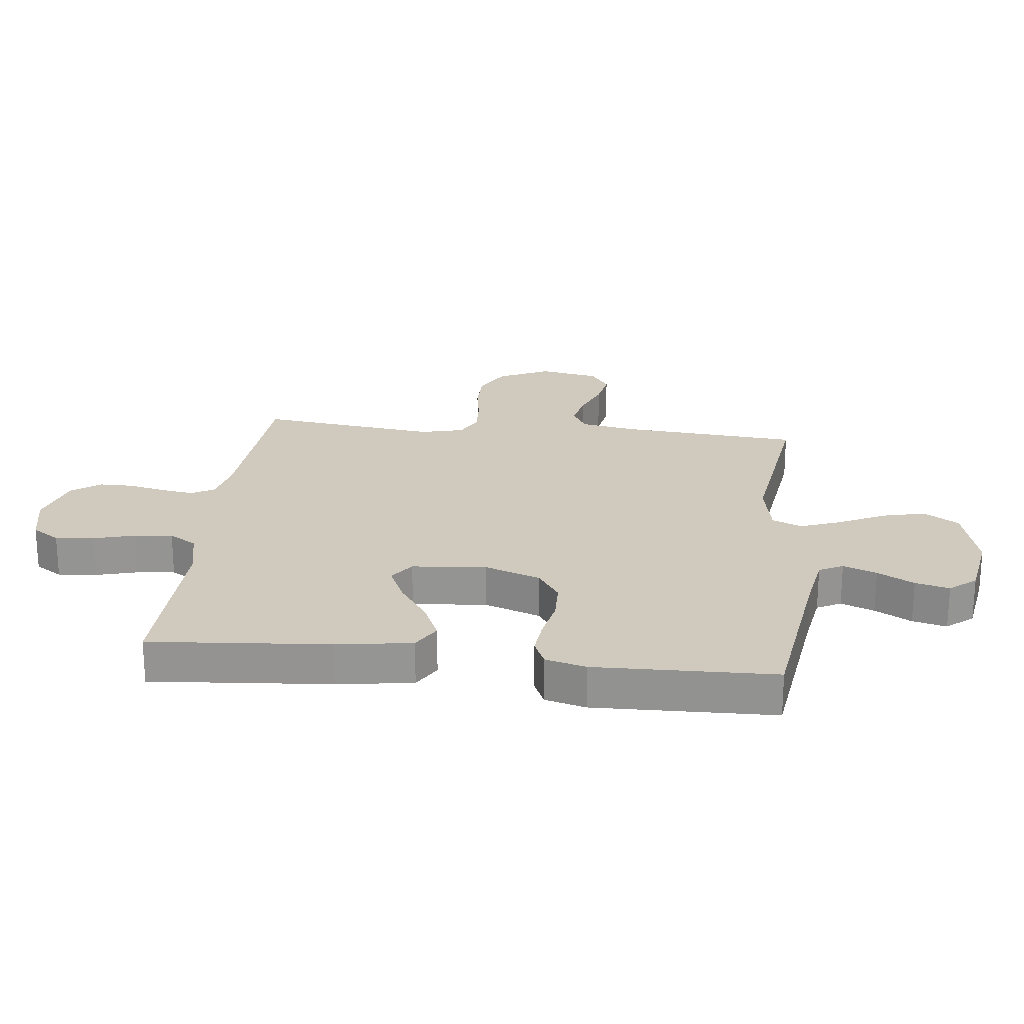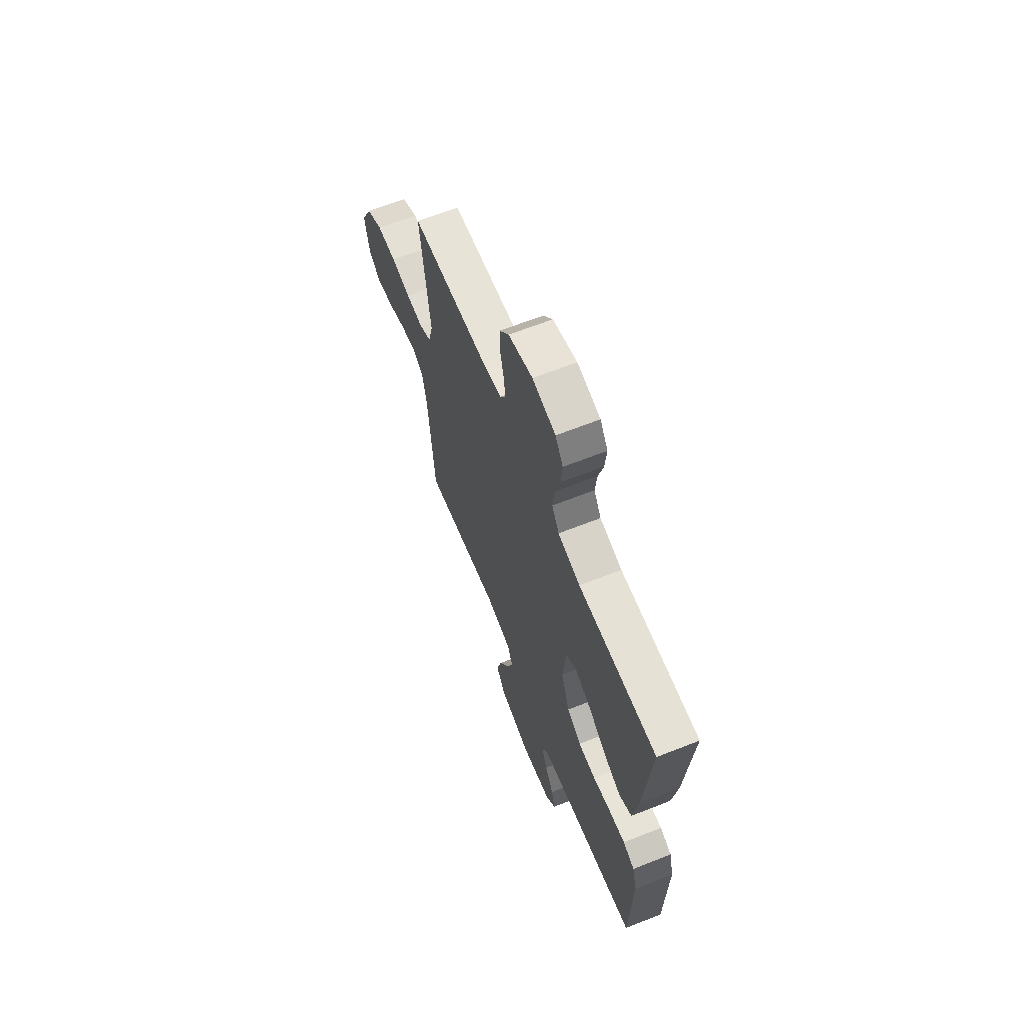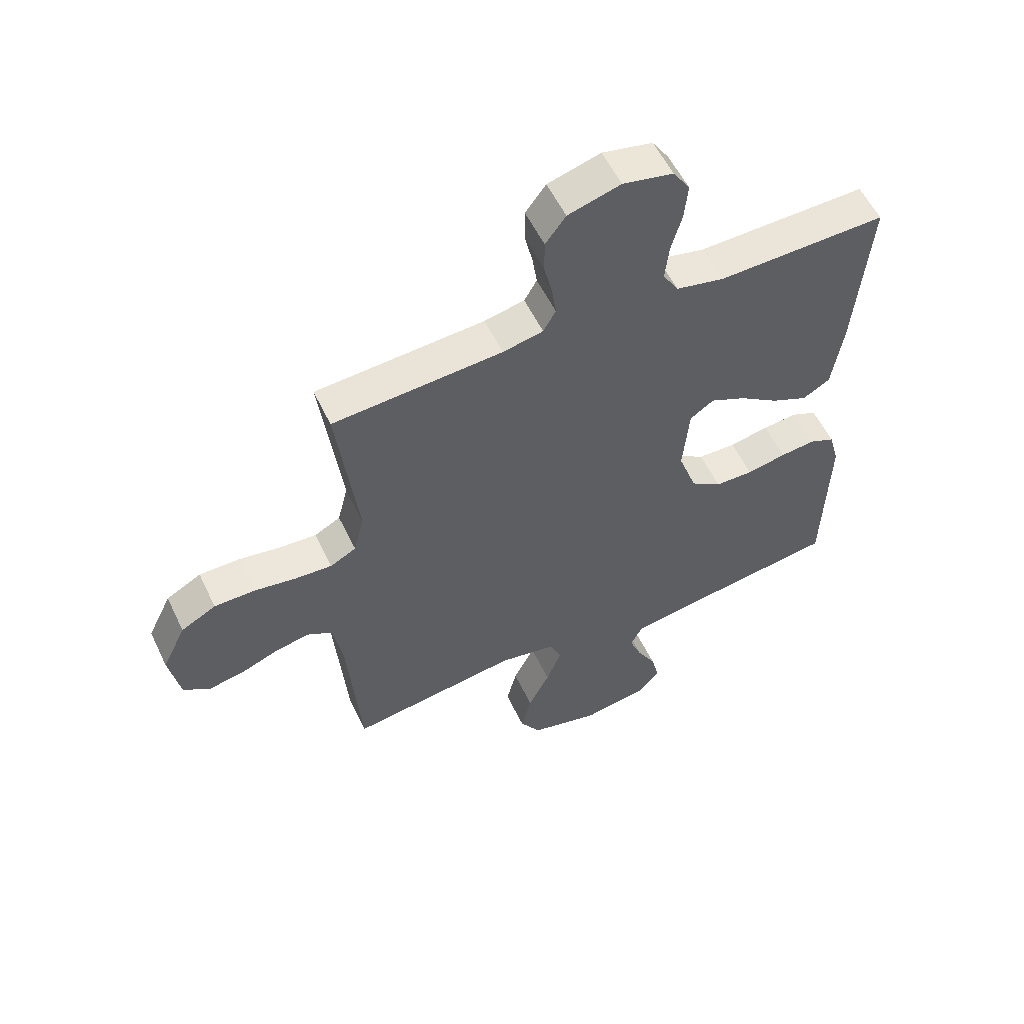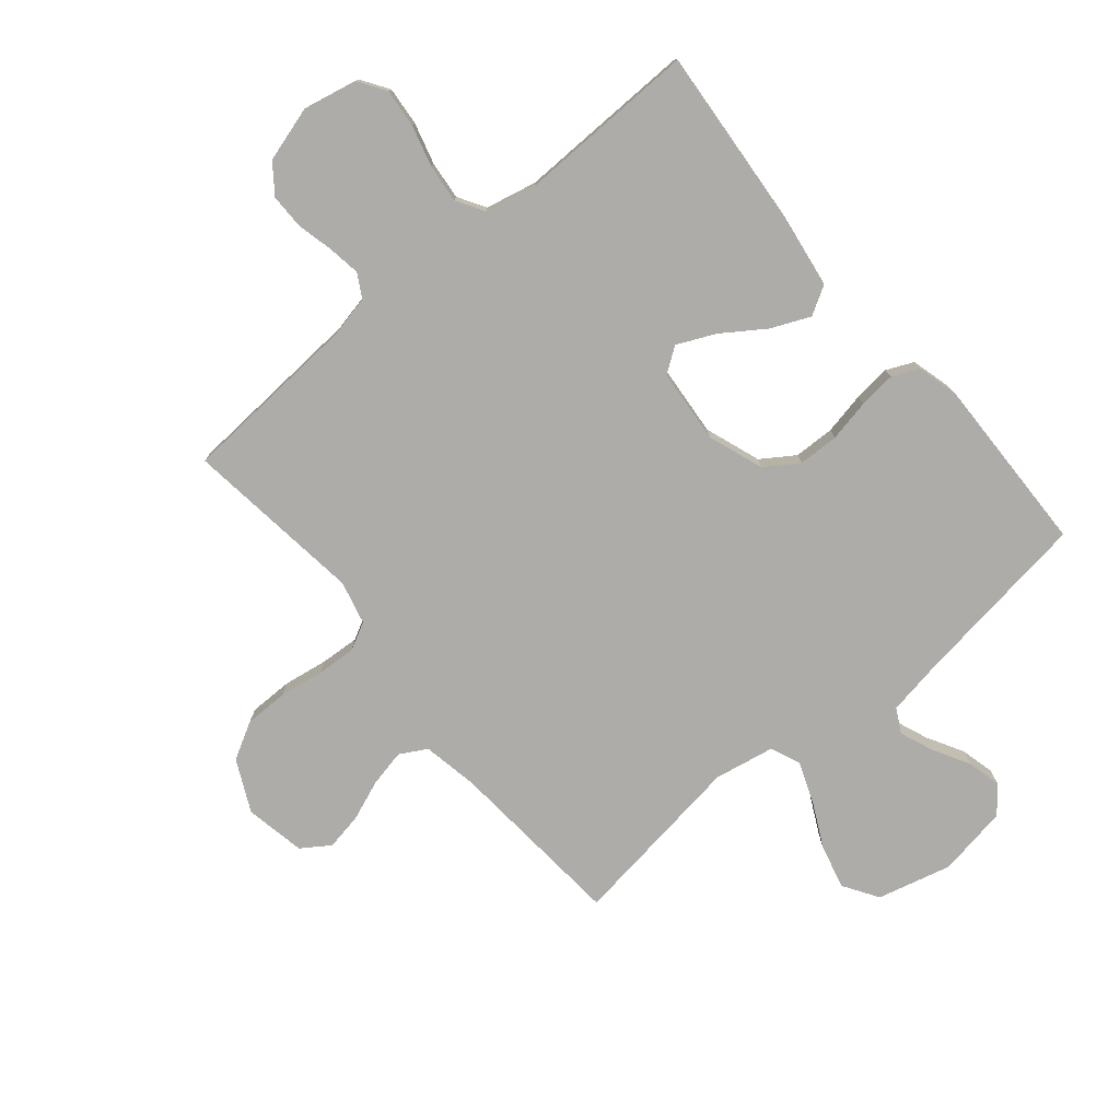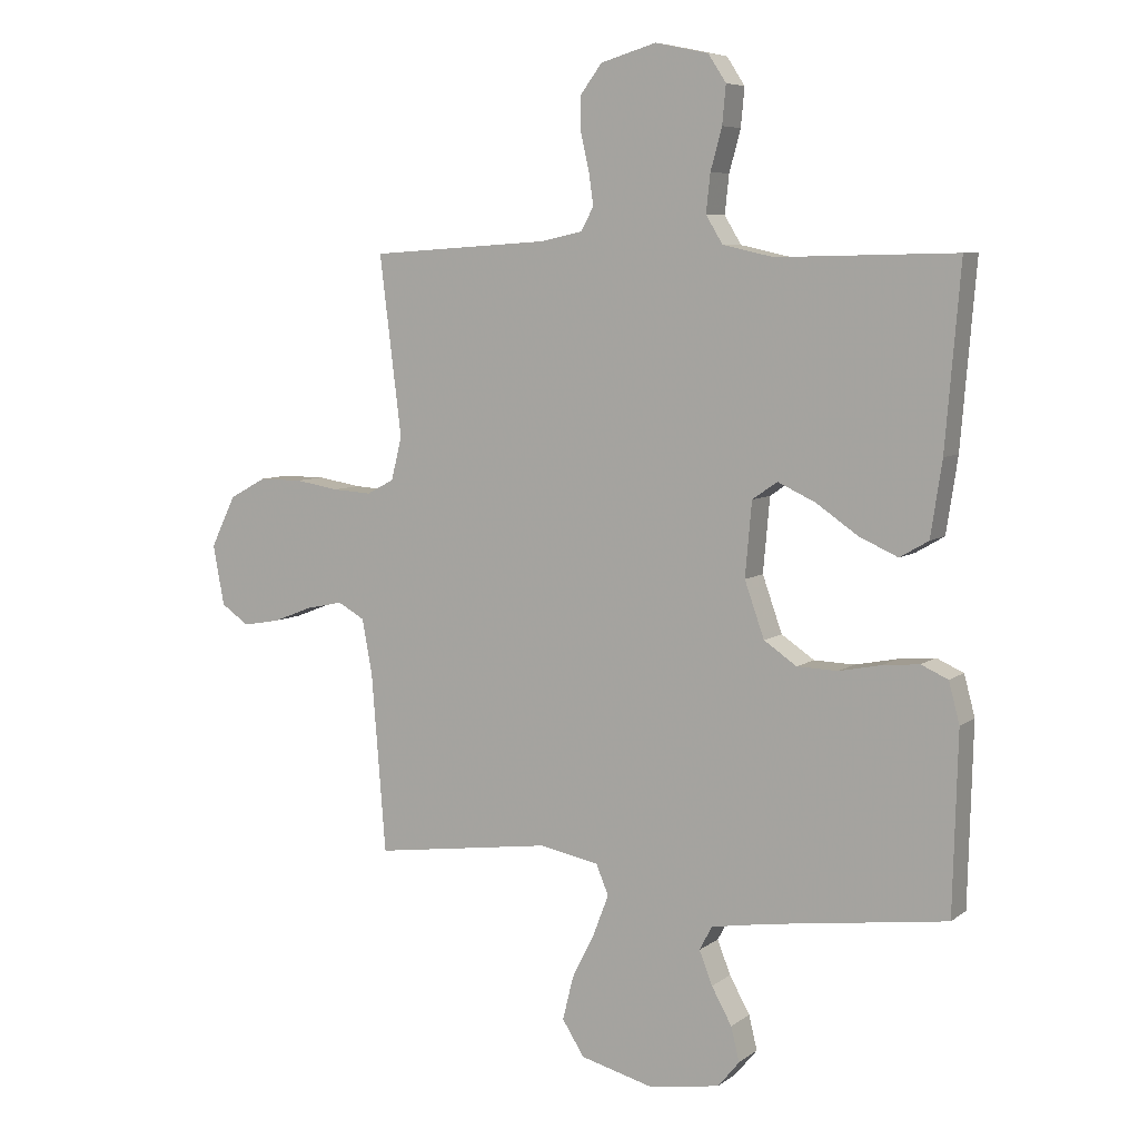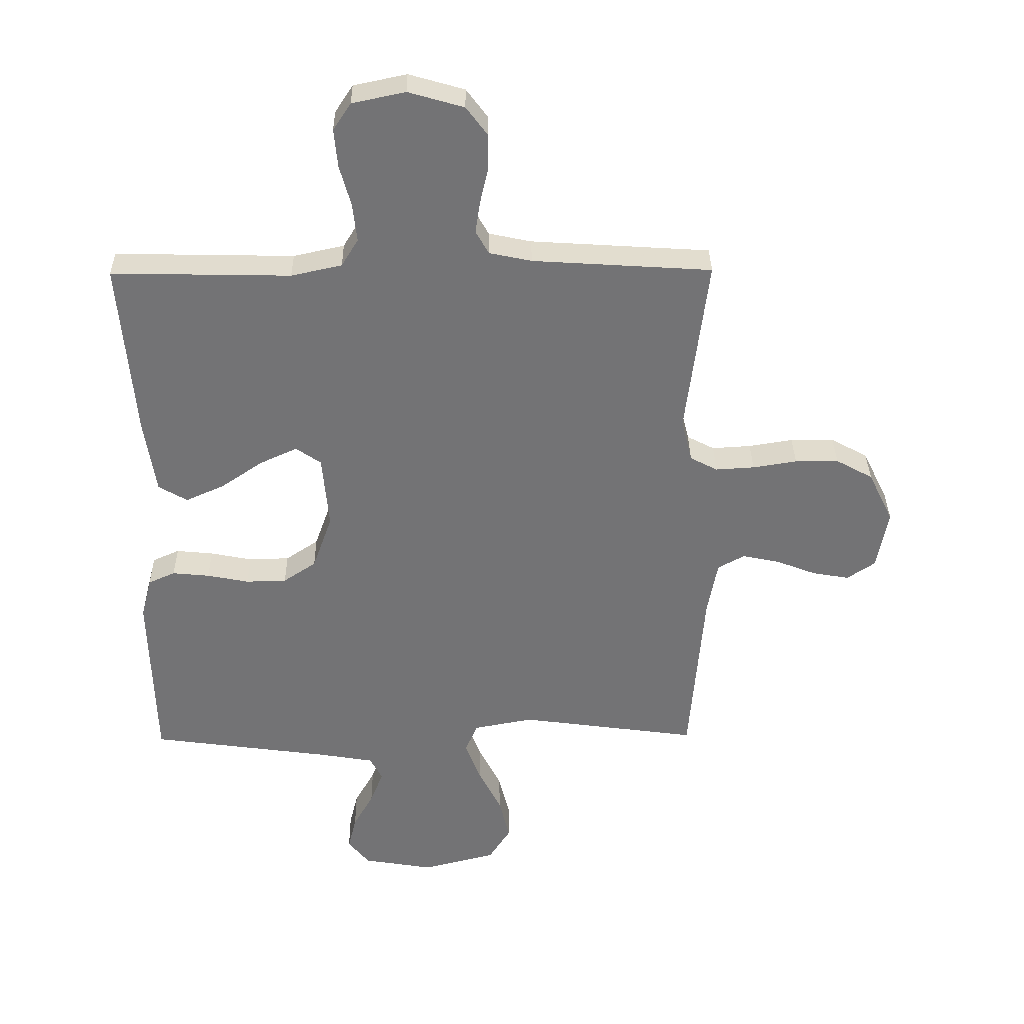
<metadata>
{"format":"obj","ext":"obj","renderer":"f3d","projection":"perspective","resolution":1024,"background":"white","views":[{"elev":22.9,"azim":96.5,"up":"+Y"},{"elev":65.3,"azim":68.3,"up":"+Z"},{"elev":56.1,"azim":-25.4,"up":"+Z"},{"elev":-76.9,"azim":40.0,"up":"+Y"},{"elev":6.9,"azim":27.7,"up":"+Z"},{"elev":34.1,"azim":179.3,"up":"+Z"}]}
</metadata>
<code>
v 0.5 0.07 -0.5
v 0.2 0.07 -0.541
v 0.105 0.07 -0.557
v 0.084 0.07 -0.597
v 0.106 0.07 -0.653
v 0.14 0.07 -0.714
v 0.154 0.07 -0.771
v 0.118 0.07 -0.815
v 0 0.07 -0.835
v -0.124 0.07 -0.803
v -0.161 0.07 -0.745
v -0.143 0.07 -0.672
v -0.105 0.07 -0.596
v -0.079 0.07 -0.528
v -0.1 0.07 -0.478
v -0.2 0.07 -0.459
v -0.5 0.07 -0.5
v -0.524 0.07 -0.2
v -0.541 0.07 -0.108
v -0.586 0.07 -0.083
v -0.648 0.07 -0.096
v -0.715 0.07 -0.122
v -0.777 0.07 -0.133
v -0.824 0.07 -0.101
v -0.843 0.07 0
v -0.801 0.07 0.086
v -0.739 0.07 0.12
v -0.666 0.07 0.12
v -0.592 0.07 0.108
v -0.527 0.07 0.104
v -0.481 0.07 0.128
v -0.463 0.07 0.2
v -0.5 0.07 0.5
v -0.2 0.07 0.519
v -0.129 0.07 0.534
v -0.107 0.07 0.573
v -0.115 0.07 0.627
v -0.129 0.07 0.688
v -0.129 0.07 0.746
v -0.093 0.07 0.794
v 0 0.07 0.821
v 0.089 0.07 0.802
v 0.119 0.07 0.756
v 0.113 0.07 0.692
v 0.094 0.07 0.623
v 0.087 0.07 0.559
v 0.115 0.07 0.513
v 0.2 0.07 0.494
v 0.5 0.07 0.5
v 0.475 0.07 0.2
v 0.456 0.07 0.075
v 0.408 0.07 0.047
v 0.343 0.07 0.076
v 0.273 0.07 0.124
v 0.21 0.07 0.153
v 0.168 0.07 0.124
v 0.157 0.07 0
v 0.19 0.07 -0.093
v 0.245 0.07 -0.13
v 0.313 0.07 -0.132
v 0.383 0.07 -0.118
v 0.445 0.07 -0.112
v 0.49 0.07 -0.132
v 0.508 0.07 -0.2
v 0.5 0 -0.5
v 0.2 0 -0.541
v 0.105 0 -0.557
v 0.084 0 -0.597
v 0.106 0 -0.653
v 0.14 0 -0.714
v 0.154 0 -0.771
v 0.118 0 -0.815
v 0 0 -0.835
v -0.124 0 -0.803
v -0.161 0 -0.745
v -0.143 0 -0.672
v -0.105 0 -0.596
v -0.079 0 -0.528
v -0.1 0 -0.478
v -0.2 0 -0.459
v -0.5 0 -0.5
v -0.524 0 -0.2
v -0.541 0 -0.108
v -0.586 0 -0.083
v -0.648 0 -0.096
v -0.715 0 -0.122
v -0.777 0 -0.133
v -0.824 0 -0.101
v -0.843 0 0
v -0.801 0 0.086
v -0.739 0 0.12
v -0.666 0 0.12
v -0.592 0 0.108
v -0.527 0 0.104
v -0.481 0 0.128
v -0.463 0 0.2
v -0.5 0 0.5
v -0.2 0 0.519
v -0.129 0 0.534
v -0.107 0 0.573
v -0.115 0 0.627
v -0.129 0 0.688
v -0.129 0 0.746
v -0.093 0 0.794
v 0 0 0.821
v 0.089 0 0.802
v 0.119 0 0.756
v 0.113 0 0.692
v 0.094 0 0.623
v 0.087 0 0.559
v 0.115 0 0.513
v 0.2 0 0.494
v 0.5 0 0.5
v 0.475 0 0.2
v 0.456 0 0.075
v 0.408 0 0.047
v 0.343 0 0.076
v 0.273 0 0.124
v 0.21 0 0.153
v 0.168 0 0.124
v 0.157 0 0
v 0.19 0 -0.093
v 0.245 0 -0.13
v 0.313 0 -0.132
v 0.383 0 -0.118
v 0.445 0 -0.112
v 0.49 0 -0.132
v 0.508 0 -0.2
f 64 1 2
f 63 64 2
f 62 63 2
f 61 62 2
f 60 61 2
f 59 60 2 3
f 58 59 3 4
f 57 58 4
f 56 57 4
f 52 53 54
f 51 52 54
f 50 51 54
f 49 50 54
f 48 49 54
f 47 48 54 55
f 46 47 55 56
f 43 44 45
f 42 43 45
f 41 42 45
f 40 41 45
f 39 40 45
f 38 39 45
f 37 38 45
f 36 37 45 46
f 46 56 4
f 36 46 4
f 35 36 4
f 32 33 34
f 34 35 4
f 32 34 4
f 31 32 4
f 27 28 29
f 26 27 29
f 25 26 29
f 24 25 29
f 23 24 29
f 22 23 29
f 21 22 29
f 20 21 29 30
f 19 20 30 31
f 16 17 18
f 18 19 31
f 16 18 31
f 15 16 31
f 11 12 13
f 10 11 13
f 9 10 13
f 8 9 13
f 7 8 13
f 6 7 13
f 5 6 13
f 5 13 14
f 15 31 4 5
f 5 14 15
f 66 65 128
f 66 128 127
f 66 127 126
f 66 126 125
f 66 125 124
f 67 66 124 123
f 68 67 123 122
f 68 122 121
f 68 121 120
f 118 117 116
f 118 116 115
f 118 115 114
f 118 114 113
f 118 113 112
f 119 118 112 111
f 120 119 111 110
f 109 108 107
f 109 107 106
f 109 106 105
f 109 105 104
f 109 104 103
f 109 103 102
f 109 102 101
f 110 109 101 100
f 68 120 110
f 68 110 100
f 68 100 99
f 98 97 96
f 68 99 98
f 68 98 96
f 68 96 95
f 93 92 91
f 93 91 90
f 93 90 89
f 93 89 88
f 93 88 87
f 93 87 86
f 93 86 85
f 94 93 85 84
f 95 94 84 83
f 82 81 80
f 95 83 82
f 95 82 80
f 95 80 79
f 77 76 75
f 77 75 74
f 77 74 73
f 77 73 72
f 77 72 71
f 77 71 70
f 77 70 69
f 78 77 69
f 69 68 95 79
f 79 78 69
f 1 65 66 2
f 2 66 67 3
f 3 67 68 4
f 4 68 69 5
f 5 69 70 6
f 6 70 71 7
f 7 71 72 8
f 8 72 73 9
f 9 73 74 10
f 10 74 75 11
f 11 75 76 12
f 12 76 77 13
f 13 77 78 14
f 14 78 79 15
f 15 79 80 16
f 16 80 81 17
f 17 81 82 18
f 18 82 83 19
f 19 83 84 20
f 20 84 85 21
f 21 85 86 22
f 22 86 87 23
f 23 87 88 24
f 24 88 89 25
f 25 89 90 26
f 26 90 91 27
f 27 91 92 28
f 28 92 93 29
f 29 93 94 30
f 30 94 95 31
f 31 95 96 32
f 32 96 97 33
f 33 97 98 34
f 34 98 99 35
f 35 99 100 36
f 36 100 101 37
f 37 101 102 38
f 38 102 103 39
f 39 103 104 40
f 40 104 105 41
f 41 105 106 42
f 42 106 107 43
f 43 107 108 44
f 44 108 109 45
f 45 109 110 46
f 46 110 111 47
f 47 111 112 48
f 48 112 113 49
f 49 113 114 50
f 50 114 115 51
f 51 115 116 52
f 52 116 117 53
f 53 117 118 54
f 54 118 119 55
f 55 119 120 56
f 56 120 121 57
f 57 121 122 58
f 58 122 123 59
f 59 123 124 60
f 60 124 125 61
f 61 125 126 62
f 62 126 127 63
f 63 127 128 64
f 64 128 65 1

</code>
